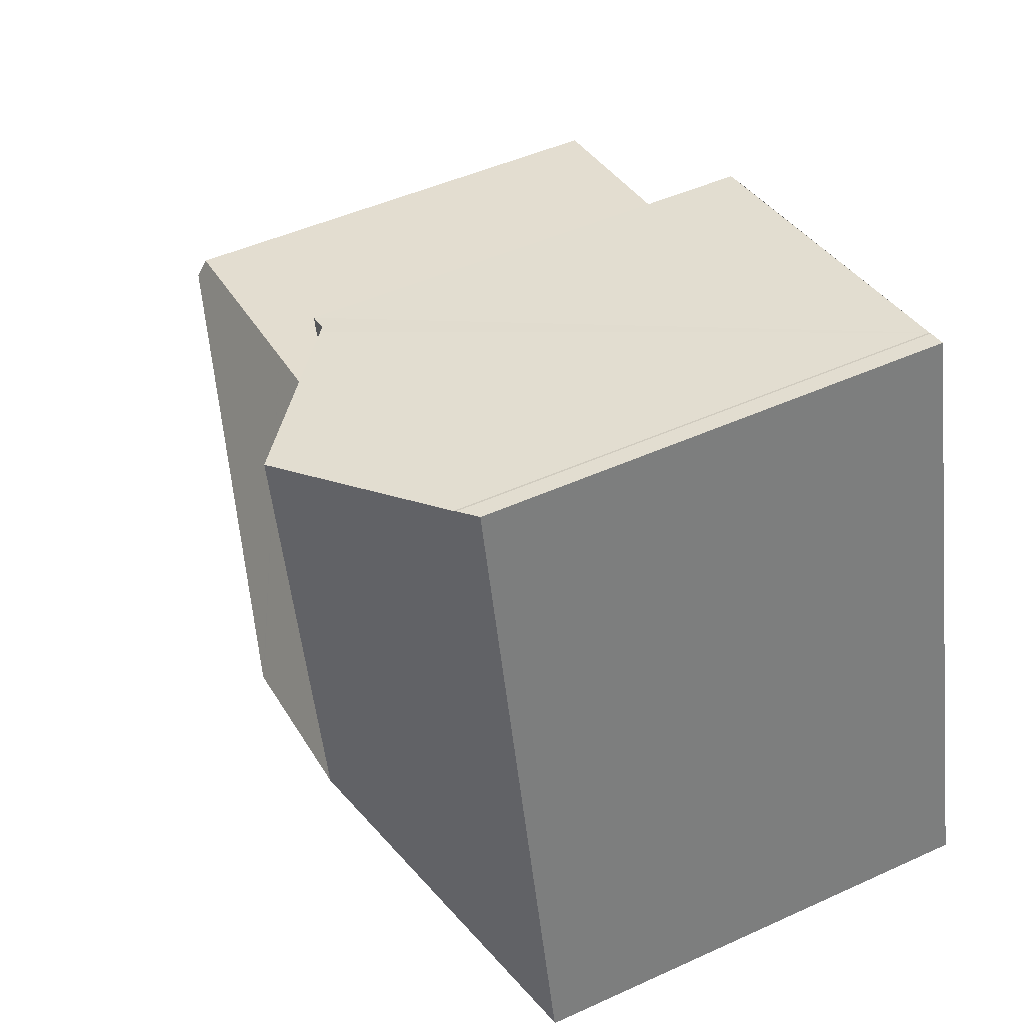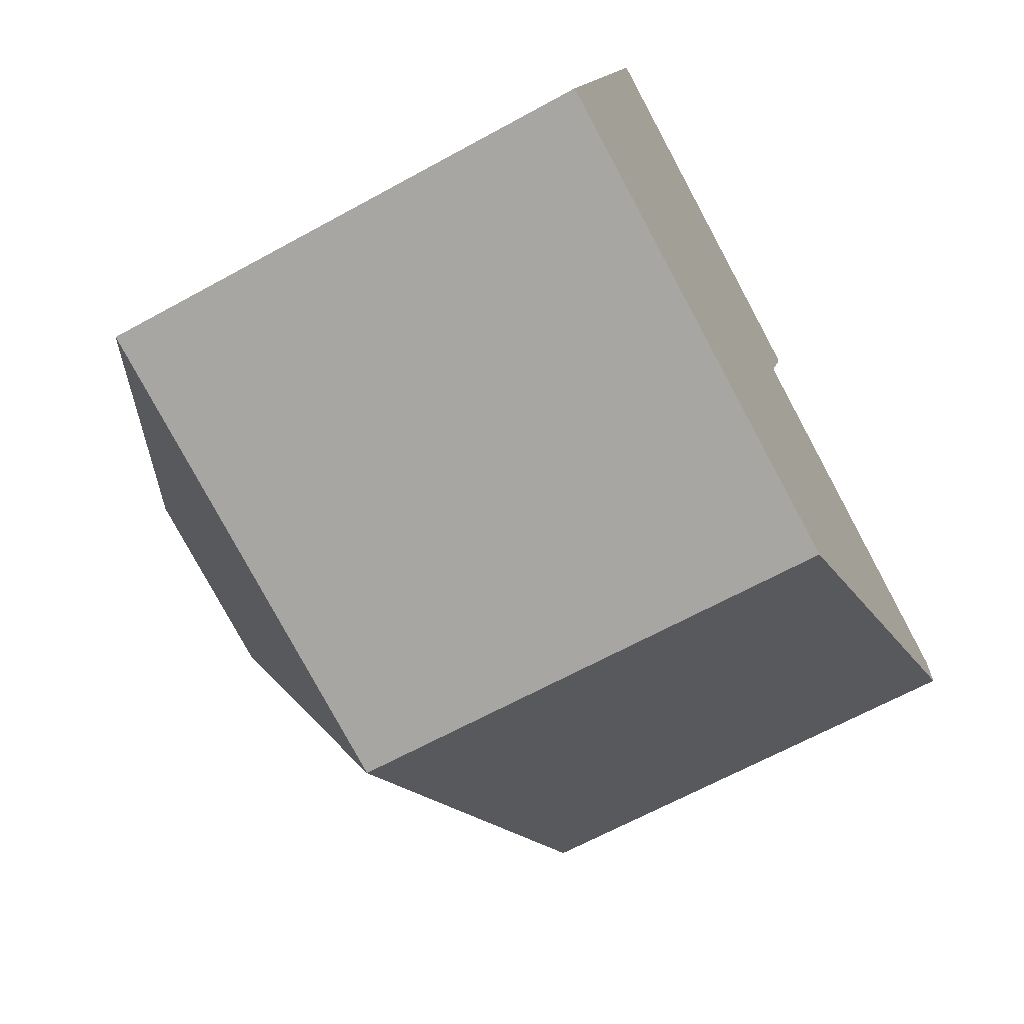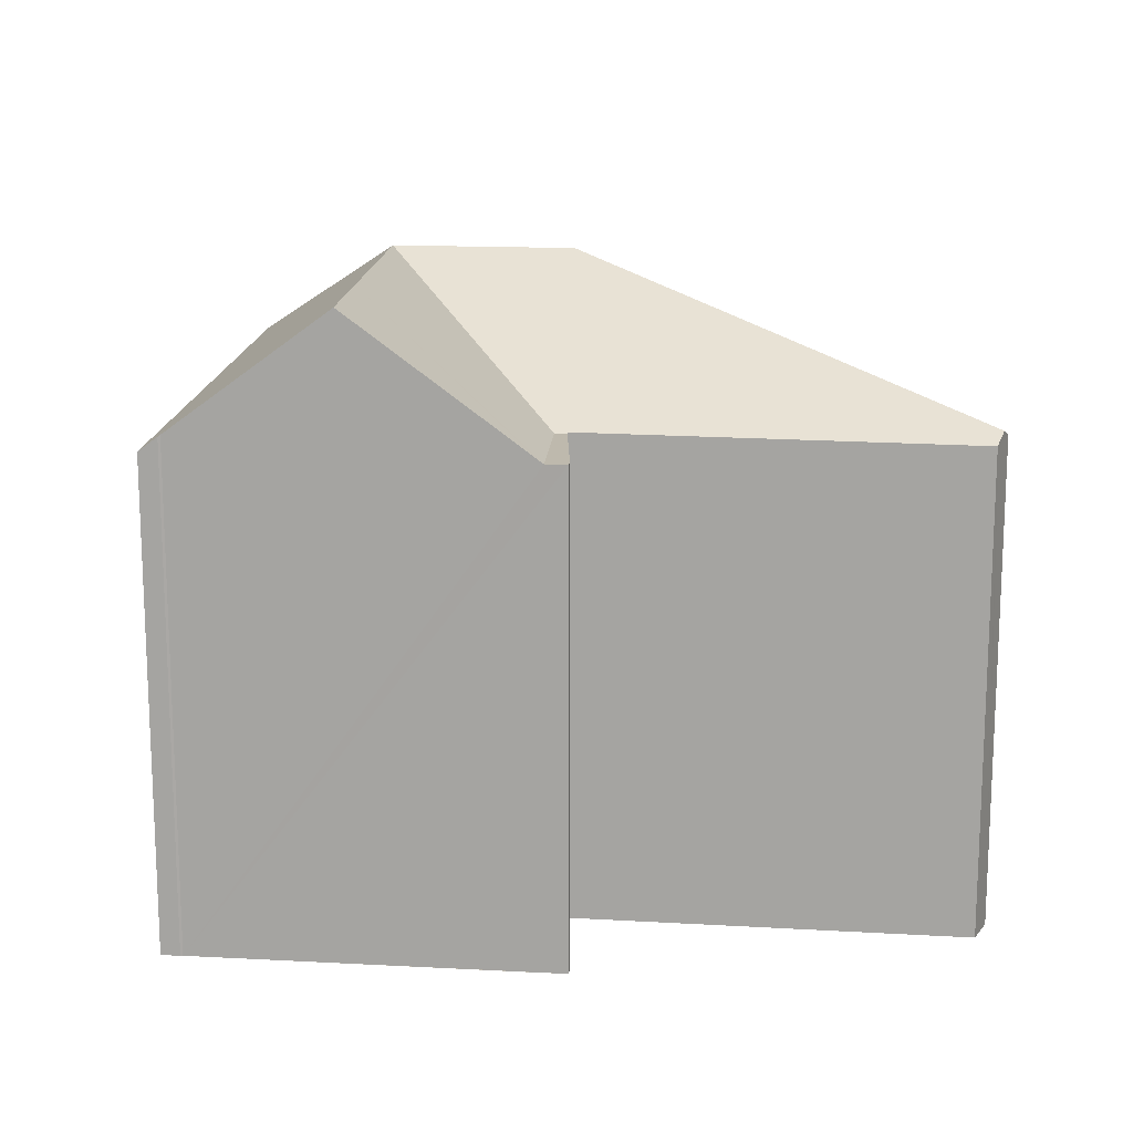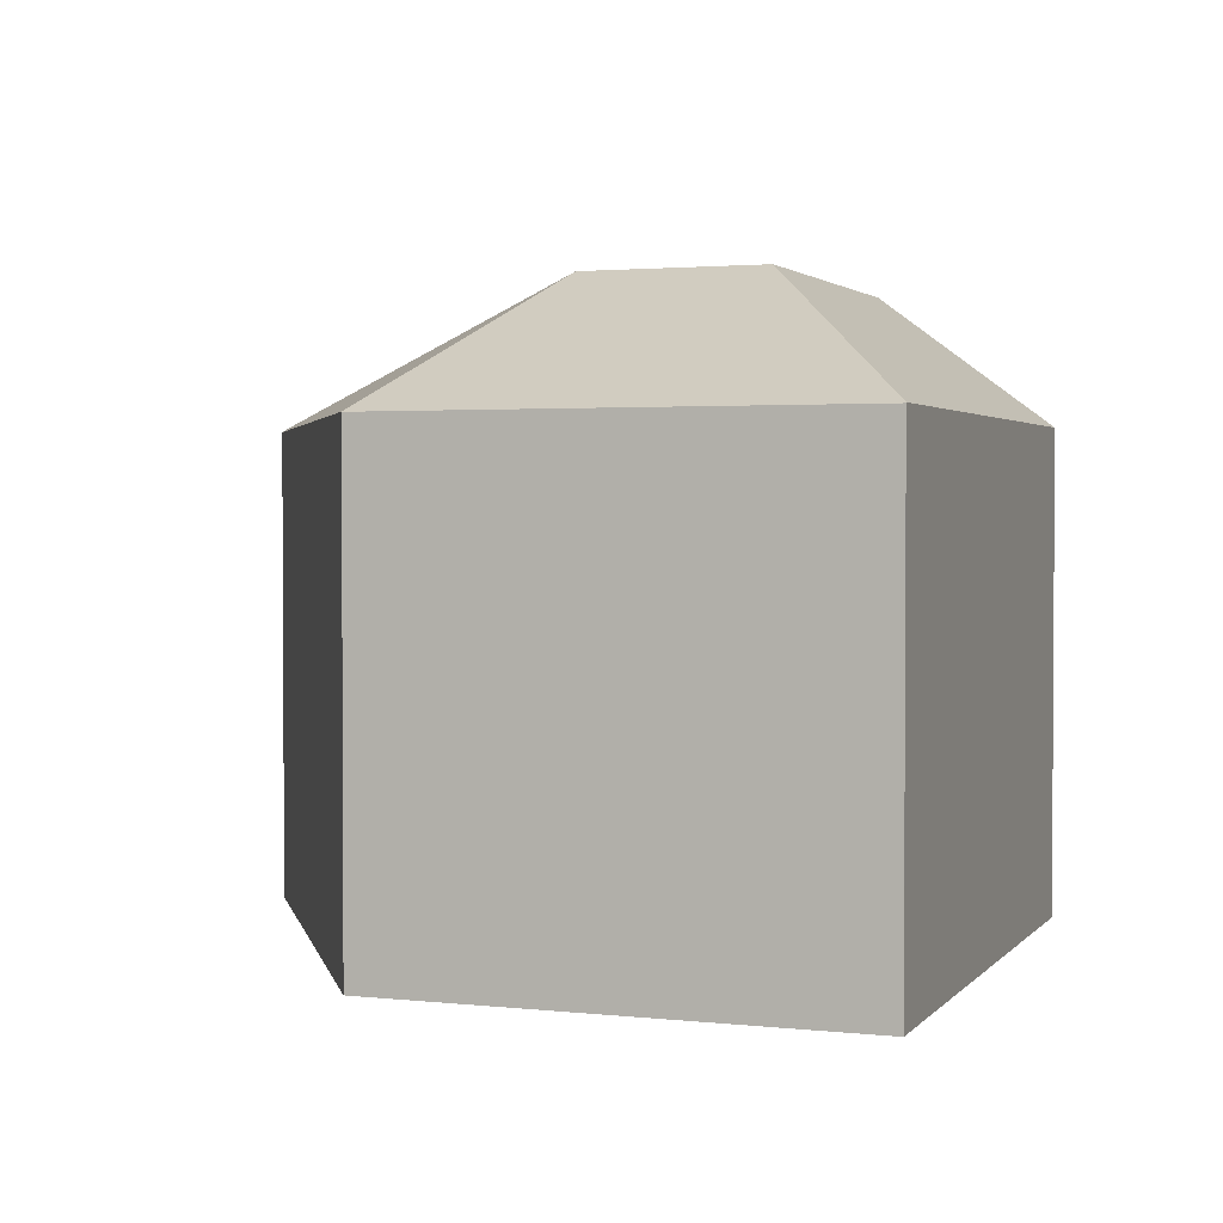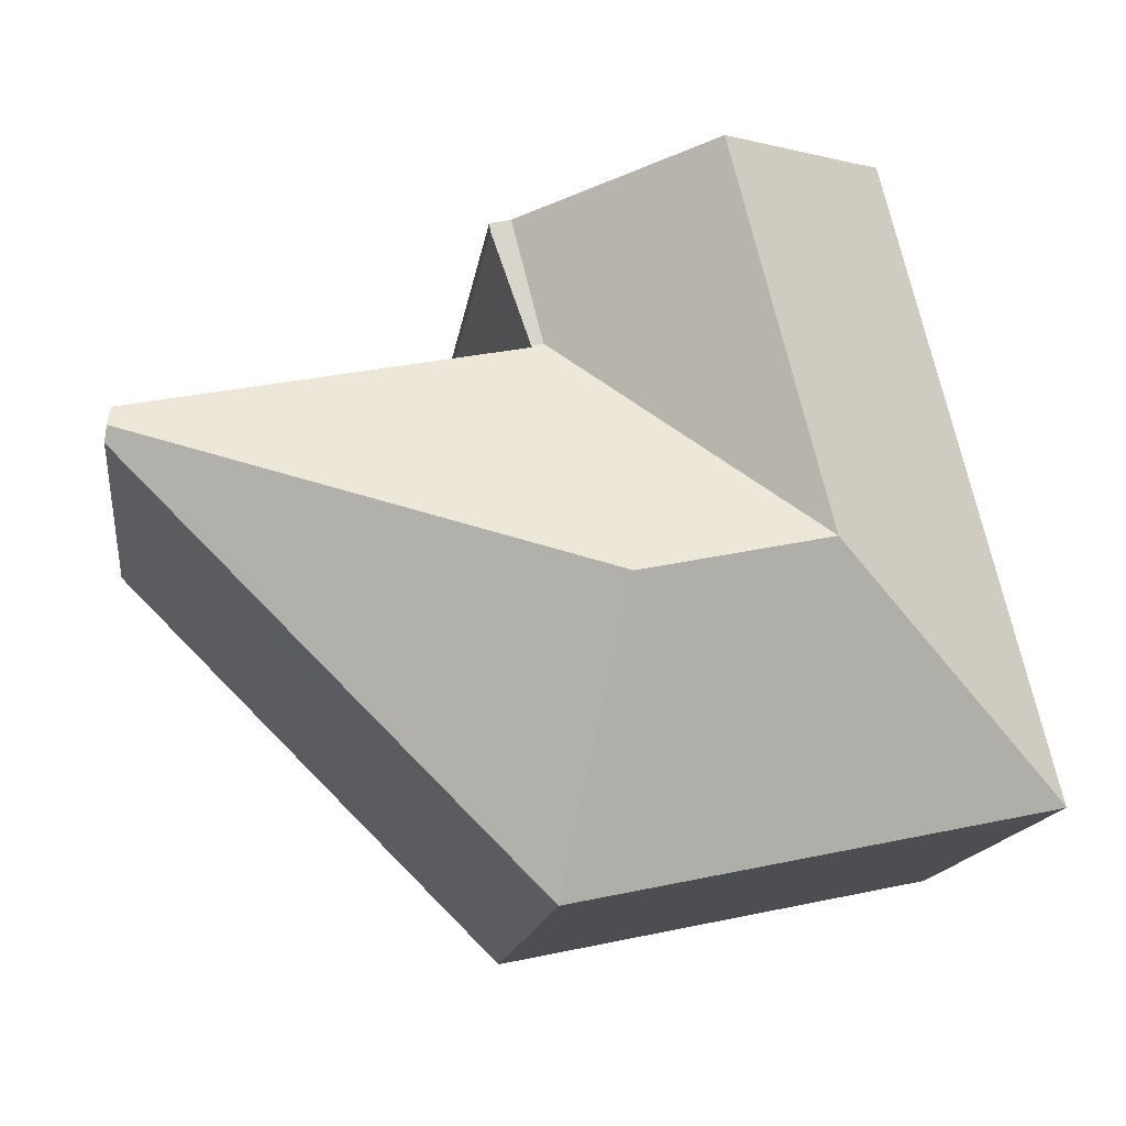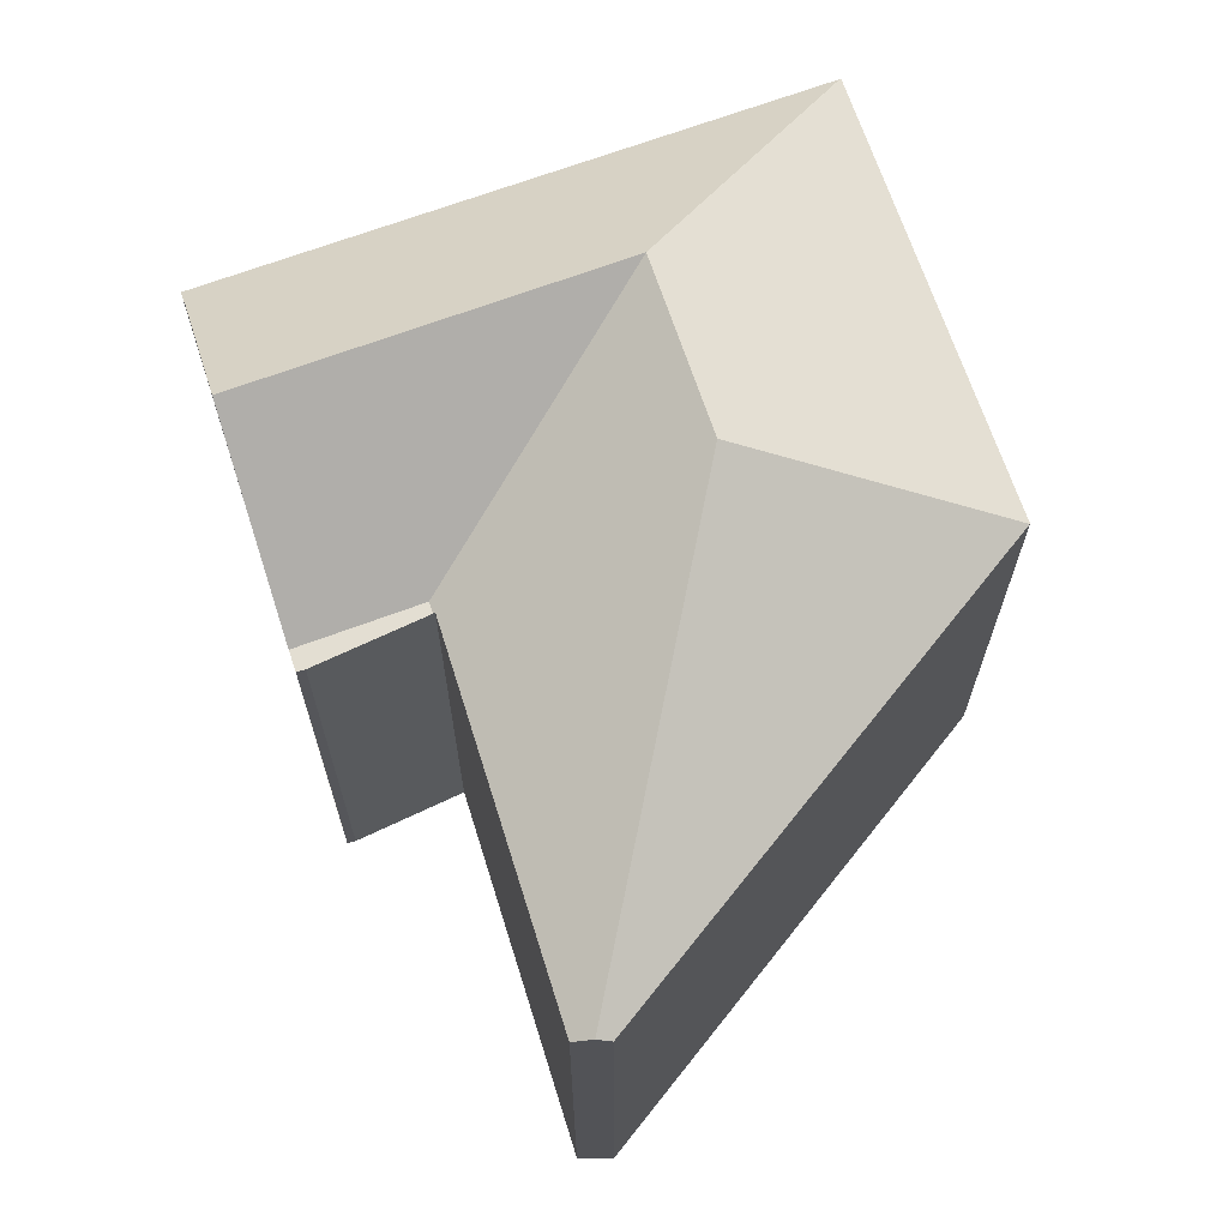
<metadata>
{"format":"obj","ext":"obj","renderer":"f3d","projection":"perspective","resolution":1024,"background":"white","views":[{"elev":47.9,"azim":-117.0,"up":"+Z"},{"elev":-65.0,"azim":-61.0,"up":"+Z"},{"elev":15.3,"azim":18.0,"up":"+Y"},{"elev":2.1,"azim":-146.5,"up":"+Y"},{"elev":-15.1,"azim":172.3,"up":"+Z"},{"elev":67.6,"azim":83.6,"up":"+Y"}]}
</metadata>
<code>
v  14.56 21.29 6.04
v  30.52 16.69 10.8
v  16.22 16.69 -3.375
v  30.46 16.93 11.32
v  16.21 16.68 -3.386
v  12.3 16.68 -2.57
v  0 16.68 1.022e-15
v  8.289 21.29 7.351
v  14.49 21.29 6.056
v  0.01 16.71 0.041
v  6.111 17.19 21.43
v  4.396 16.71 17.35
v  5.463 16.71 21.56
v  6.191 17.25 21.4
v  11.57 21.29 20.3
v  10.5 21.29 16.07
v  17.54 16.81 19.07
v  17.78 16.63 19.02
v  16.7 16.63 14.78
v  18.45 16.63 18.57
v  18.5 16.63 18.86
v  17.11 16.63 14.69
v  17.08 16.67 14.62
v  22.53 16.63 13.56
v  30.38 16.63 11.92
v  30.37 16.58 12.03
v  30.42 16.76 11.65
v  6.111 -1.312e-15 21.43
v  5.463 -1.32e-15 21.56
v  6.191 -1.31e-15 21.4
v  18.5 -1.155e-15 18.86
v  11.57 -1.243e-15 20.3
v  17.78 -1.165e-15 19.02
v  17.54 -1.168e-15 19.07
v  17.08 -8.954e-16 14.62
v  30.37 -7.368e-16 12.03
v  22.53 -8.303e-16 13.56
v  18.45 -1.137e-15 18.57
v  17.11 -8.997e-16 14.69
v  30.52 -6.616e-16 10.8
v  30.38 -7.299e-16 11.92
v  30.42 -7.137e-16 11.65
v  30.46 -6.931e-16 11.32
v  16.22 2.067e-16 -3.375
v  16.21 2.073e-16 -3.386
v  0 0 0
v  12.3 1.574e-16 -2.57
v  4.396 -1.062e-15 17.35
v  0.01 -2.511e-18 0.041
g defaultobject
f 1 2 3
f 2 1 4
f 1 3 5
f 6 1 5
f 1 6 7
f 1 7 8
f 1 8 9
f 8 7 10
f 11 12 13
f 12 11 14
f 12 14 15
f 12 15 10
f 10 15 16
f 10 16 8
f 17 16 15
f 16 17 18
f 16 18 19
f 16 19 8
f 20 18 21
f 18 20 19
f 19 20 22
f 22 23 19
f 19 9 8
f 9 19 23
f 9 23 24
f 9 24 1
f 1 24 4
f 4 24 25
f 25 24 26
f 4 25 27
f 13 28 11
f 28 13 29
f 14 17 15
f 17 14 30
f 17 30 18
f 18 30 21
f 21 30 31
f 31 30 32
f 31 32 33
f 33 32 34
f 35 24 23
f 24 35 26
f 26 35 36
f 36 35 37
f 11 30 14
f 30 11 28
f 31 20 21
f 20 31 38
f 38 22 20
f 22 35 23
f 35 22 38
f 35 38 39
f 27 2 4
f 2 27 25
f 2 25 40
f 40 25 26
f 40 26 41
f 41 26 36
f 40 41 42
f 40 42 43
f 40 3 2
f 3 40 44
f 3 44 5
f 5 44 45
f 45 6 5
f 6 45 7
f 7 45 46
f 46 45 47
f 12 29 13
f 29 12 10
f 29 10 48
f 48 10 49
f 49 10 7
f 49 7 46
f 44 47 45
f 47 44 40
f 47 40 46
f 46 40 49
f 49 40 48
f 48 40 43
f 48 43 42
f 48 42 35
f 35 42 41
f 35 41 37
f 37 41 36
f 48 35 39
f 48 39 38
f 48 38 29
f 29 38 30
f 30 38 31
f 30 31 33
f 30 33 32
f 32 33 34
f 29 30 28

</code>
